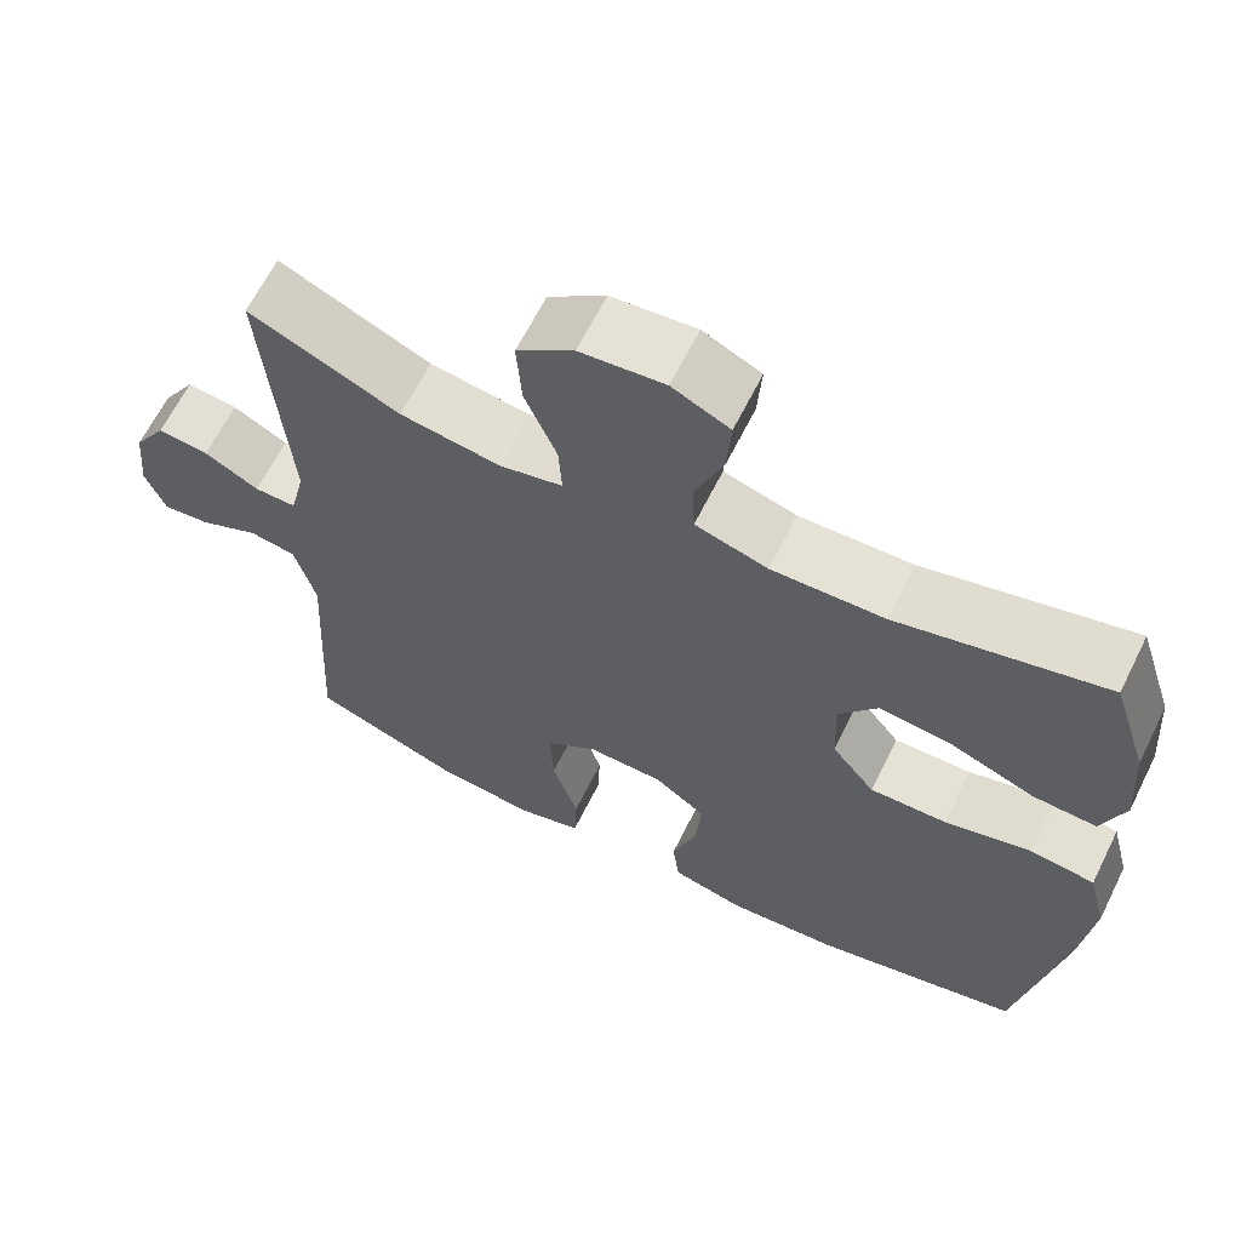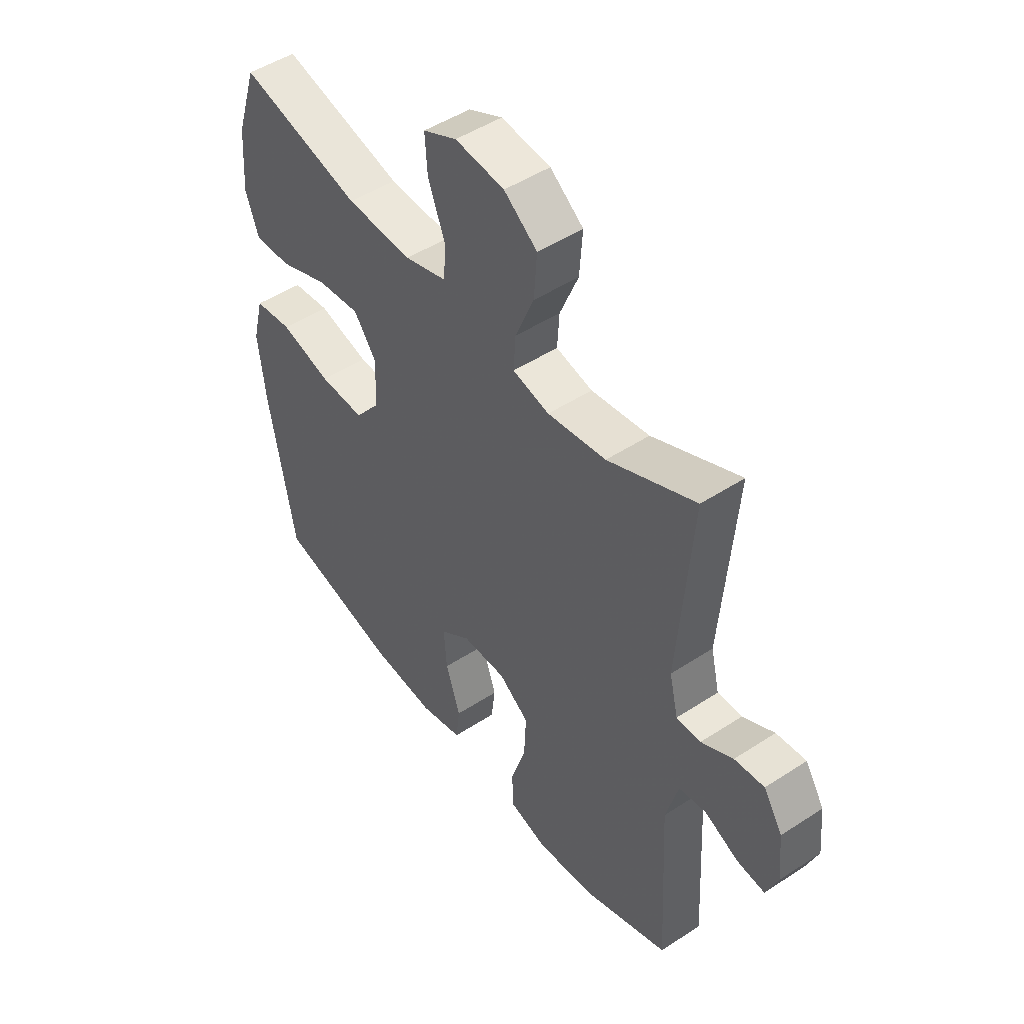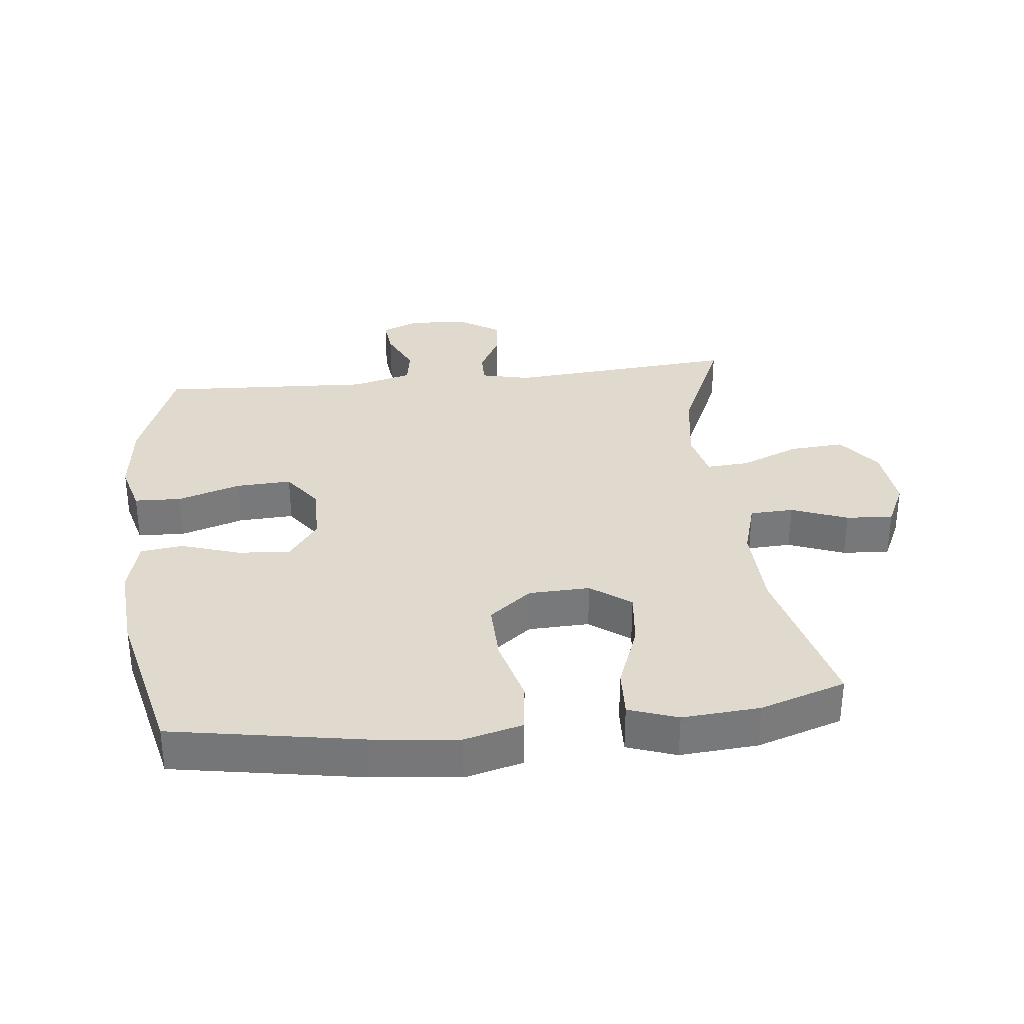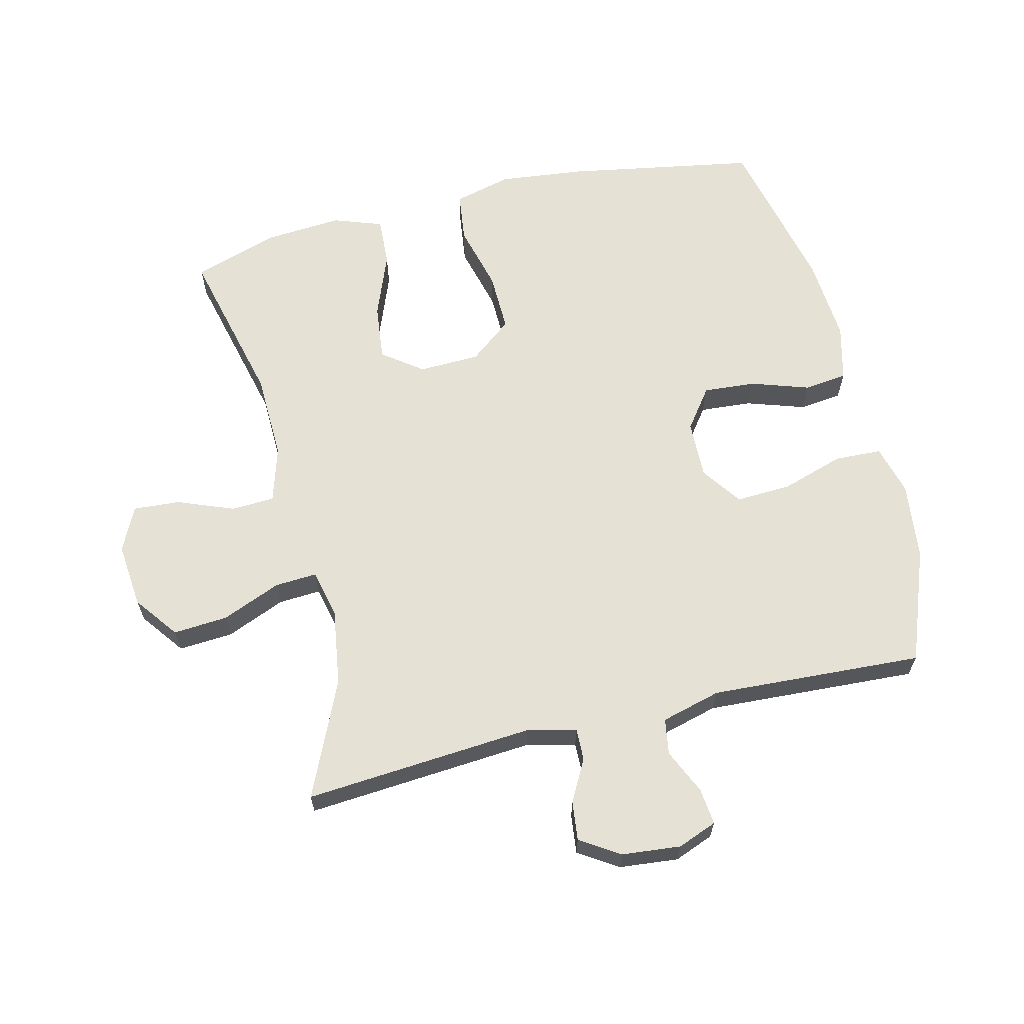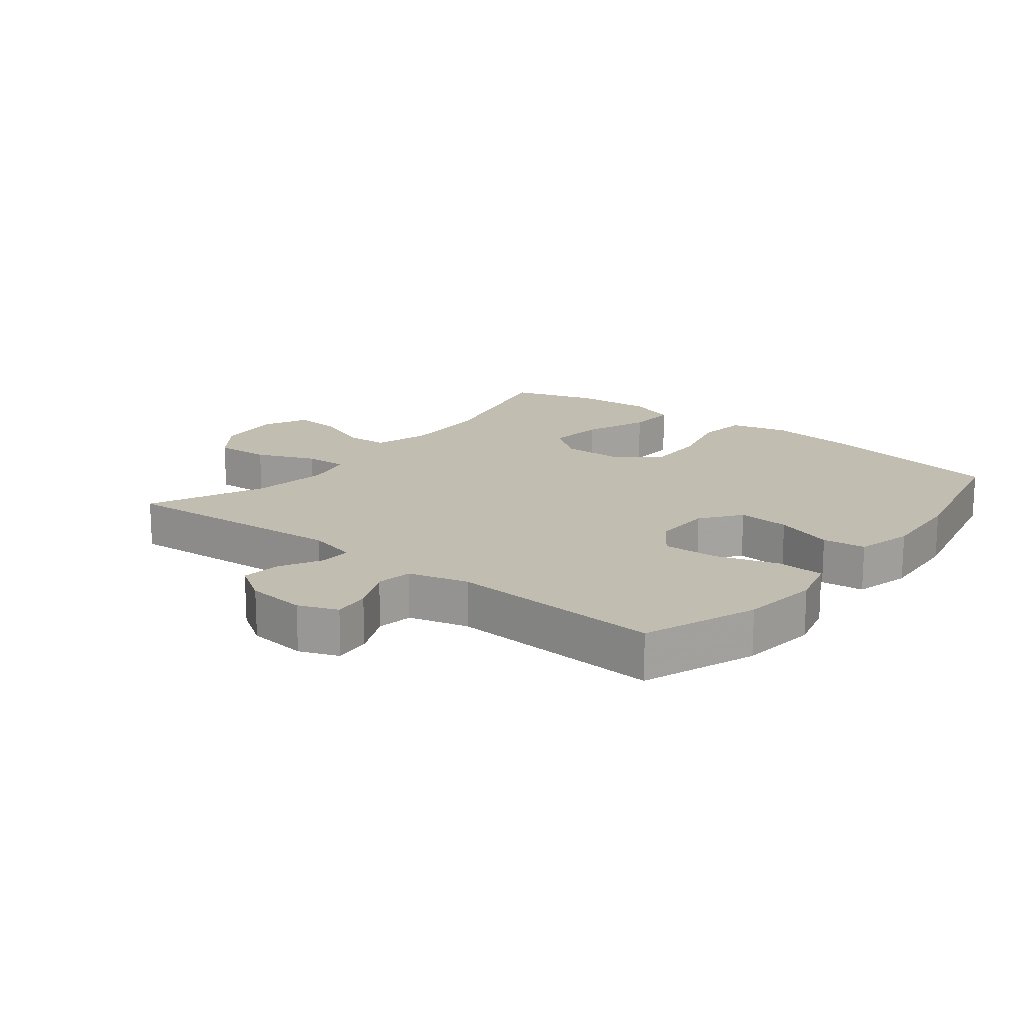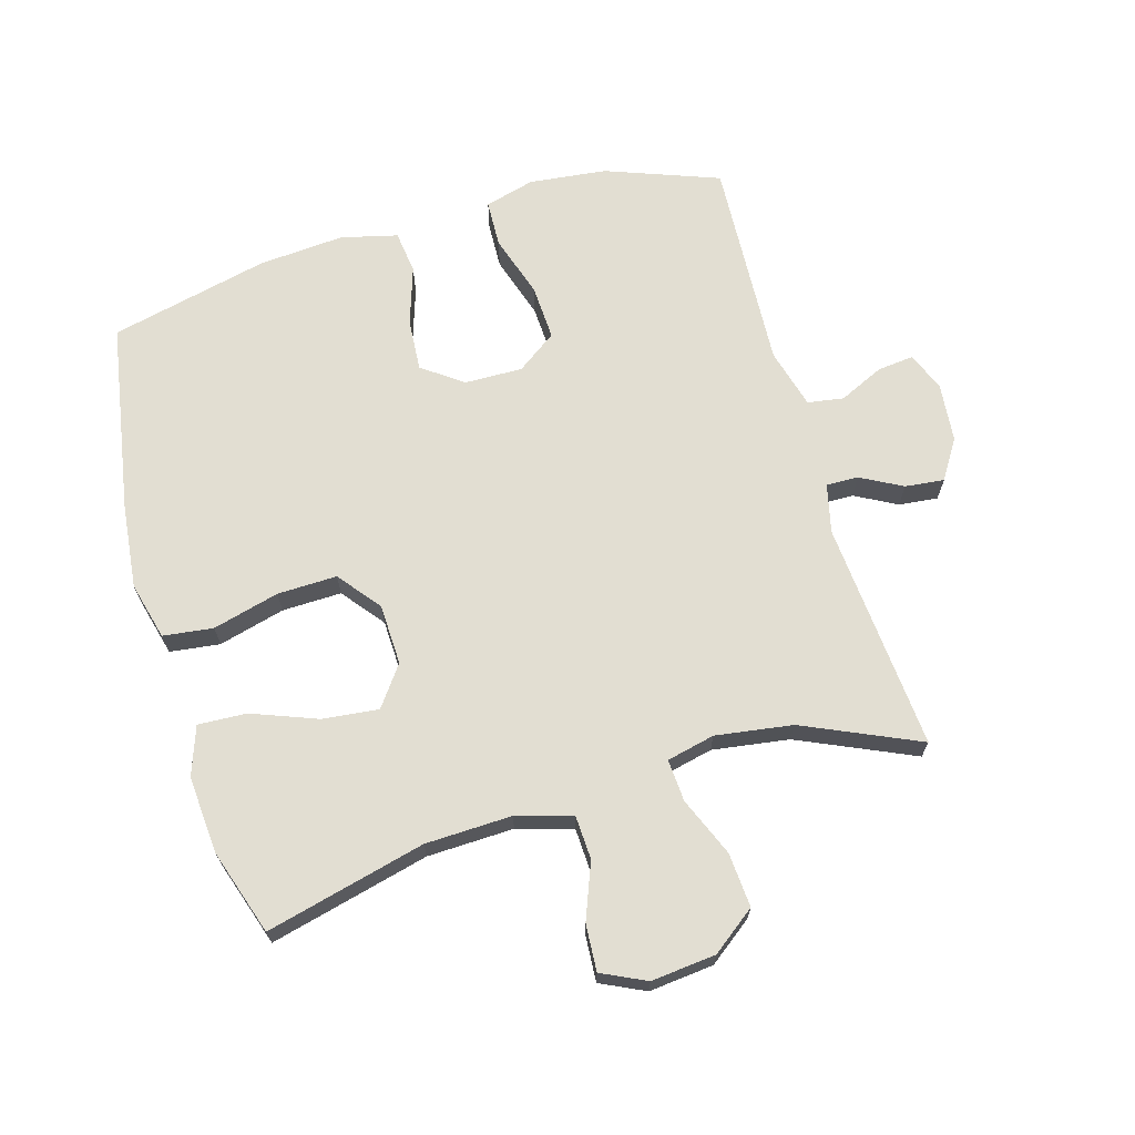
<metadata>
{"format":"obj","ext":"obj","renderer":"f3d","projection":"perspective","resolution":1024,"background":"white","views":[{"elev":64.3,"azim":-153.6,"up":"+Z"},{"elev":48.6,"azim":53.9,"up":"+Z"},{"elev":32.8,"azim":-96.4,"up":"+Y"},{"elev":64.1,"azim":76.4,"up":"+Y"},{"elev":16.9,"azim":128.4,"up":"+Y"},{"elev":68.0,"azim":-16.4,"up":"+Y"}]}
</metadata>
<code>
v -0.5 0.07 0.5
v -0.251 0.07 0.439
v -0.116 0.07 0.435
v -0.029 0.07 0.461
v -0.026 0.07 0.529
v -0.06 0.07 0.616
v -0.065 0.07 0.689
v 0.004 0.07 0.722
v 0.105 0.07 0.712
v 0.173 0.07 0.661
v 0.167 0.07 0.576
v 0.129 0.07 0.484
v 0.125 0.07 0.418
v 0.2 0.07 0.401
v 0.32 0.07 0.419
v 0.5 0.07 0.5
v 0.472 0.07 0.142
v 0.49 0.07 0.066
v 0.54 0.07 0.067
v 0.605 0.07 0.102
v 0.666 0.07 0.109
v 0.705 0.07 0.048
v 0.714 0.07 -0.044
v 0.69 0.07 -0.105
v 0.633 0.07 -0.099
v 0.563 0.07 -0.067
v 0.507 0.07 -0.076
v 0.482 0.07 -0.169
v 0.5 0.07 -0.5
v 0.324 0.07 -0.566
v 0.203 0.07 -0.58
v 0.125 0.07 -0.559
v 0.122 0.07 -0.486
v 0.153 0.07 -0.388
v 0.157 0.07 -0.302
v 0.095 0.07 -0.258
v 0.004 0.07 -0.26
v -0.058 0.07 -0.306
v -0.052 0.07 -0.387
v -0.022 0.07 -0.478
v -0.03 0.07 -0.545
v -0.118 0.07 -0.567
v -0.252 0.07 -0.557
v -0.5 0.07 -0.5
v -0.552 0.07 -0.205
v -0.567 0.07 -0.071
v -0.544 0.07 0.019
v -0.466 0.07 0.029
v -0.362 0.07 0.002
v -0.269 0.07 0
v -0.217 0.07 0.066
v -0.214 0.07 0.161
v -0.26 0.07 0.223
v -0.348 0.07 0.213
v -0.449 0.07 0.174
v -0.525 0.07 0.17
v -0.552 0.07 0.246
v -0.543 0.07 0.367
v -0.5 0 0.5
v -0.251 0 0.439
v -0.116 0 0.435
v -0.029 0 0.461
v -0.026 0 0.529
v -0.06 0 0.616
v -0.065 0 0.689
v 0.004 0 0.722
v 0.105 0 0.712
v 0.173 0 0.661
v 0.167 0 0.576
v 0.129 0 0.484
v 0.125 0 0.418
v 0.2 0 0.401
v 0.32 0 0.419
v 0.5 0 0.5
v 0.472 0 0.142
v 0.49 0 0.066
v 0.54 0 0.067
v 0.605 0 0.102
v 0.666 0 0.109
v 0.705 0 0.048
v 0.714 0 -0.044
v 0.69 0 -0.105
v 0.633 0 -0.099
v 0.563 0 -0.067
v 0.507 0 -0.076
v 0.482 0 -0.169
v 0.5 0 -0.5
v 0.324 0 -0.566
v 0.203 0 -0.58
v 0.125 0 -0.559
v 0.122 0 -0.486
v 0.153 0 -0.388
v 0.157 0 -0.302
v 0.095 0 -0.258
v 0.004 0 -0.26
v -0.058 0 -0.306
v -0.052 0 -0.387
v -0.022 0 -0.478
v -0.03 0 -0.545
v -0.118 0 -0.567
v -0.252 0 -0.557
v -0.5 0 -0.5
v -0.552 0 -0.205
v -0.567 0 -0.071
v -0.544 0 0.019
v -0.466 0 0.029
v -0.362 0 0.002
v -0.269 0 0
v -0.217 0 0.066
v -0.214 0 0.161
v -0.26 0 0.223
v -0.348 0 0.213
v -0.449 0 0.174
v -0.525 0 0.17
v -0.552 0 0.246
v -0.543 0 0.367
f 58 1 2
f 57 58 2
f 56 57 2
f 55 56 2
f 54 55 2
f 53 54 2 3
f 52 53 3 4
f 51 52 4
f 47 48 49
f 46 47 49
f 45 46 49
f 44 45 49
f 43 44 49
f 42 43 49
f 41 42 49
f 40 41 49
f 39 40 49
f 38 39 49 50
f 37 38 50 51
f 32 33 34
f 31 32 34
f 30 31 34
f 29 30 34
f 28 29 34
f 27 28 34 35
f 24 25 26
f 23 24 26
f 22 23 26
f 21 22 26
f 20 21 26
f 19 20 26
f 18 19 26 27
f 27 35 36
f 18 27 36
f 17 18 36
f 10 11 12
f 9 10 12
f 8 9 12
f 7 8 12
f 6 7 12
f 5 6 12
f 4 5 12 13
f 51 4 13
f 36 37 51
f 17 36 51
f 16 17 51
f 15 16 51
f 14 15 51
f 13 14 51
f 60 59 116
f 60 116 115
f 60 115 114
f 60 114 113
f 60 113 112
f 61 60 112 111
f 62 61 111 110
f 62 110 109
f 107 106 105
f 107 105 104
f 107 104 103
f 107 103 102
f 107 102 101
f 107 101 100
f 107 100 99
f 107 99 98
f 107 98 97
f 108 107 97 96
f 109 108 96 95
f 92 91 90
f 92 90 89
f 92 89 88
f 92 88 87
f 92 87 86
f 93 92 86 85
f 84 83 82
f 84 82 81
f 84 81 80
f 84 80 79
f 84 79 78
f 84 78 77
f 85 84 77 76
f 94 93 85
f 94 85 76
f 94 76 75
f 70 69 68
f 70 68 67
f 70 67 66
f 70 66 65
f 70 65 64
f 70 64 63
f 71 70 63 62
f 71 62 109
f 109 95 94
f 109 94 75
f 109 75 74
f 109 74 73
f 109 73 72
f 109 72 71
f 1 59 60 2
f 2 60 61 3
f 3 61 62 4
f 4 62 63 5
f 5 63 64 6
f 6 64 65 7
f 7 65 66 8
f 8 66 67 9
f 9 67 68 10
f 10 68 69 11
f 11 69 70 12
f 12 70 71 13
f 13 71 72 14
f 14 72 73 15
f 15 73 74 16
f 16 74 75 17
f 17 75 76 18
f 18 76 77 19
f 19 77 78 20
f 20 78 79 21
f 21 79 80 22
f 22 80 81 23
f 23 81 82 24
f 24 82 83 25
f 25 83 84 26
f 26 84 85 27
f 27 85 86 28
f 28 86 87 29
f 29 87 88 30
f 30 88 89 31
f 31 89 90 32
f 32 90 91 33
f 33 91 92 34
f 34 92 93 35
f 35 93 94 36
f 36 94 95 37
f 37 95 96 38
f 38 96 97 39
f 39 97 98 40
f 40 98 99 41
f 41 99 100 42
f 42 100 101 43
f 43 101 102 44
f 44 102 103 45
f 45 103 104 46
f 46 104 105 47
f 47 105 106 48
f 48 106 107 49
f 49 107 108 50
f 50 108 109 51
f 51 109 110 52
f 52 110 111 53
f 53 111 112 54
f 54 112 113 55
f 55 113 114 56
f 56 114 115 57
f 57 115 116 58
f 58 116 59 1

</code>
